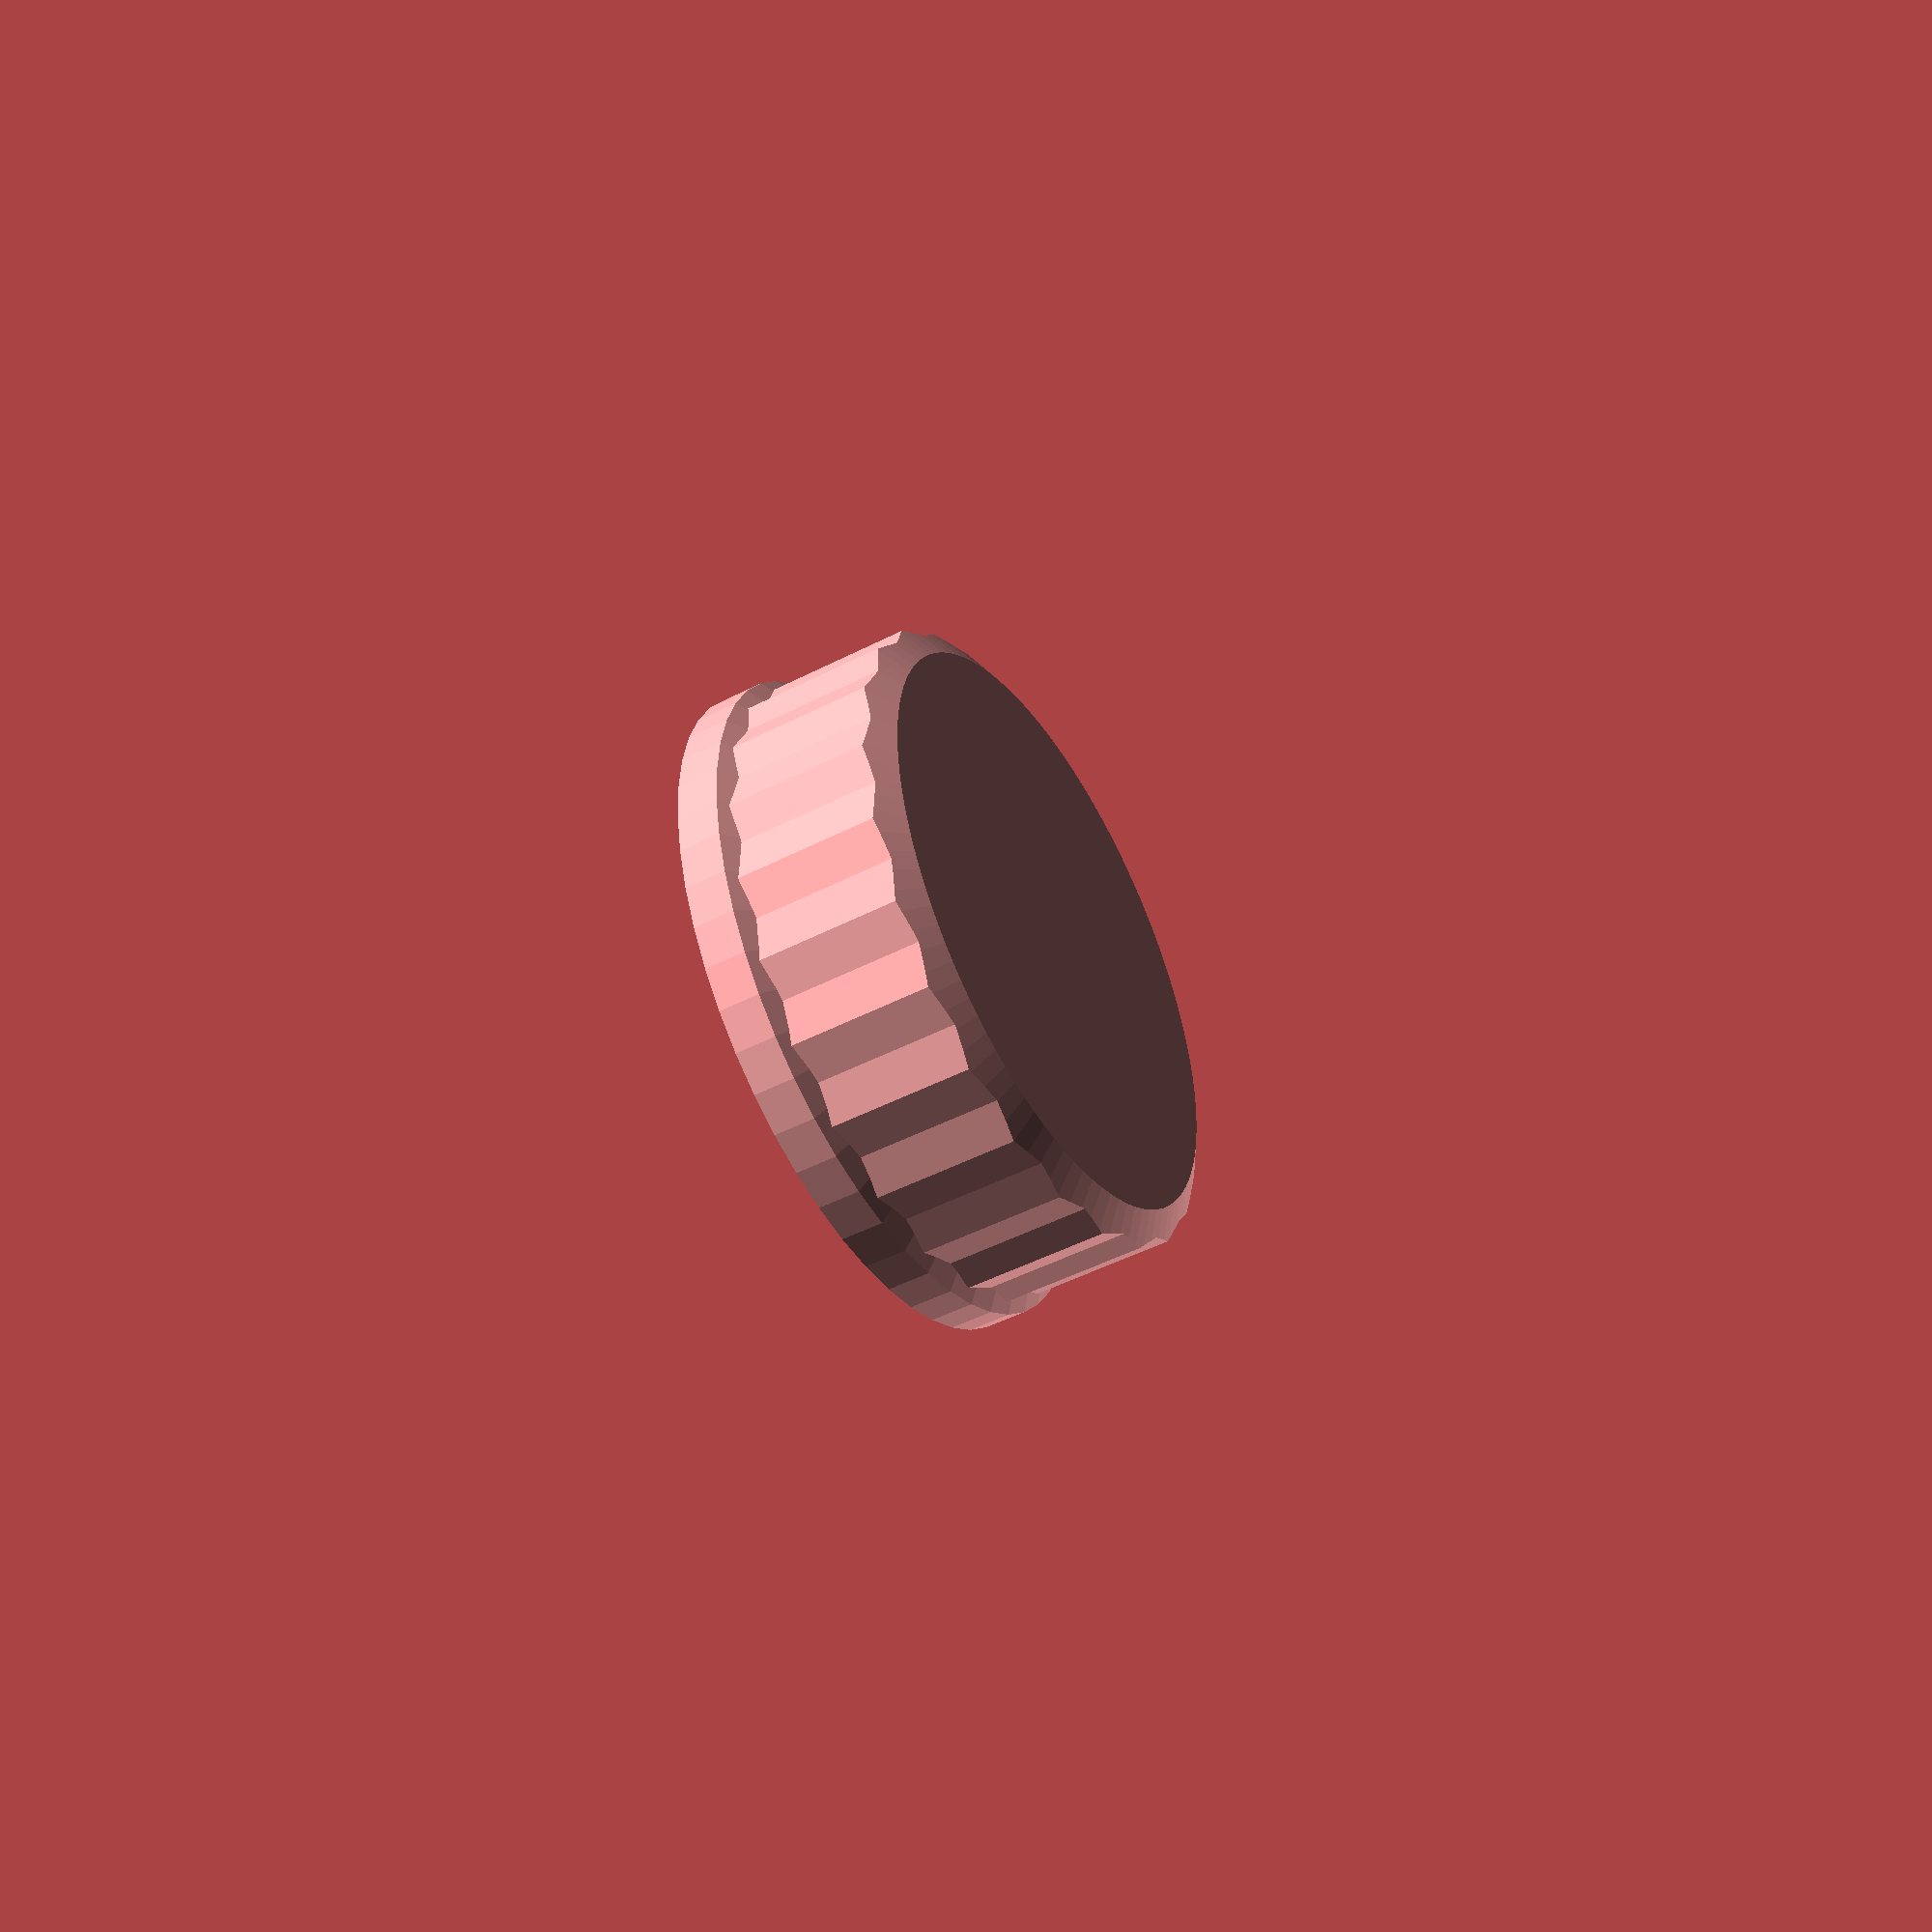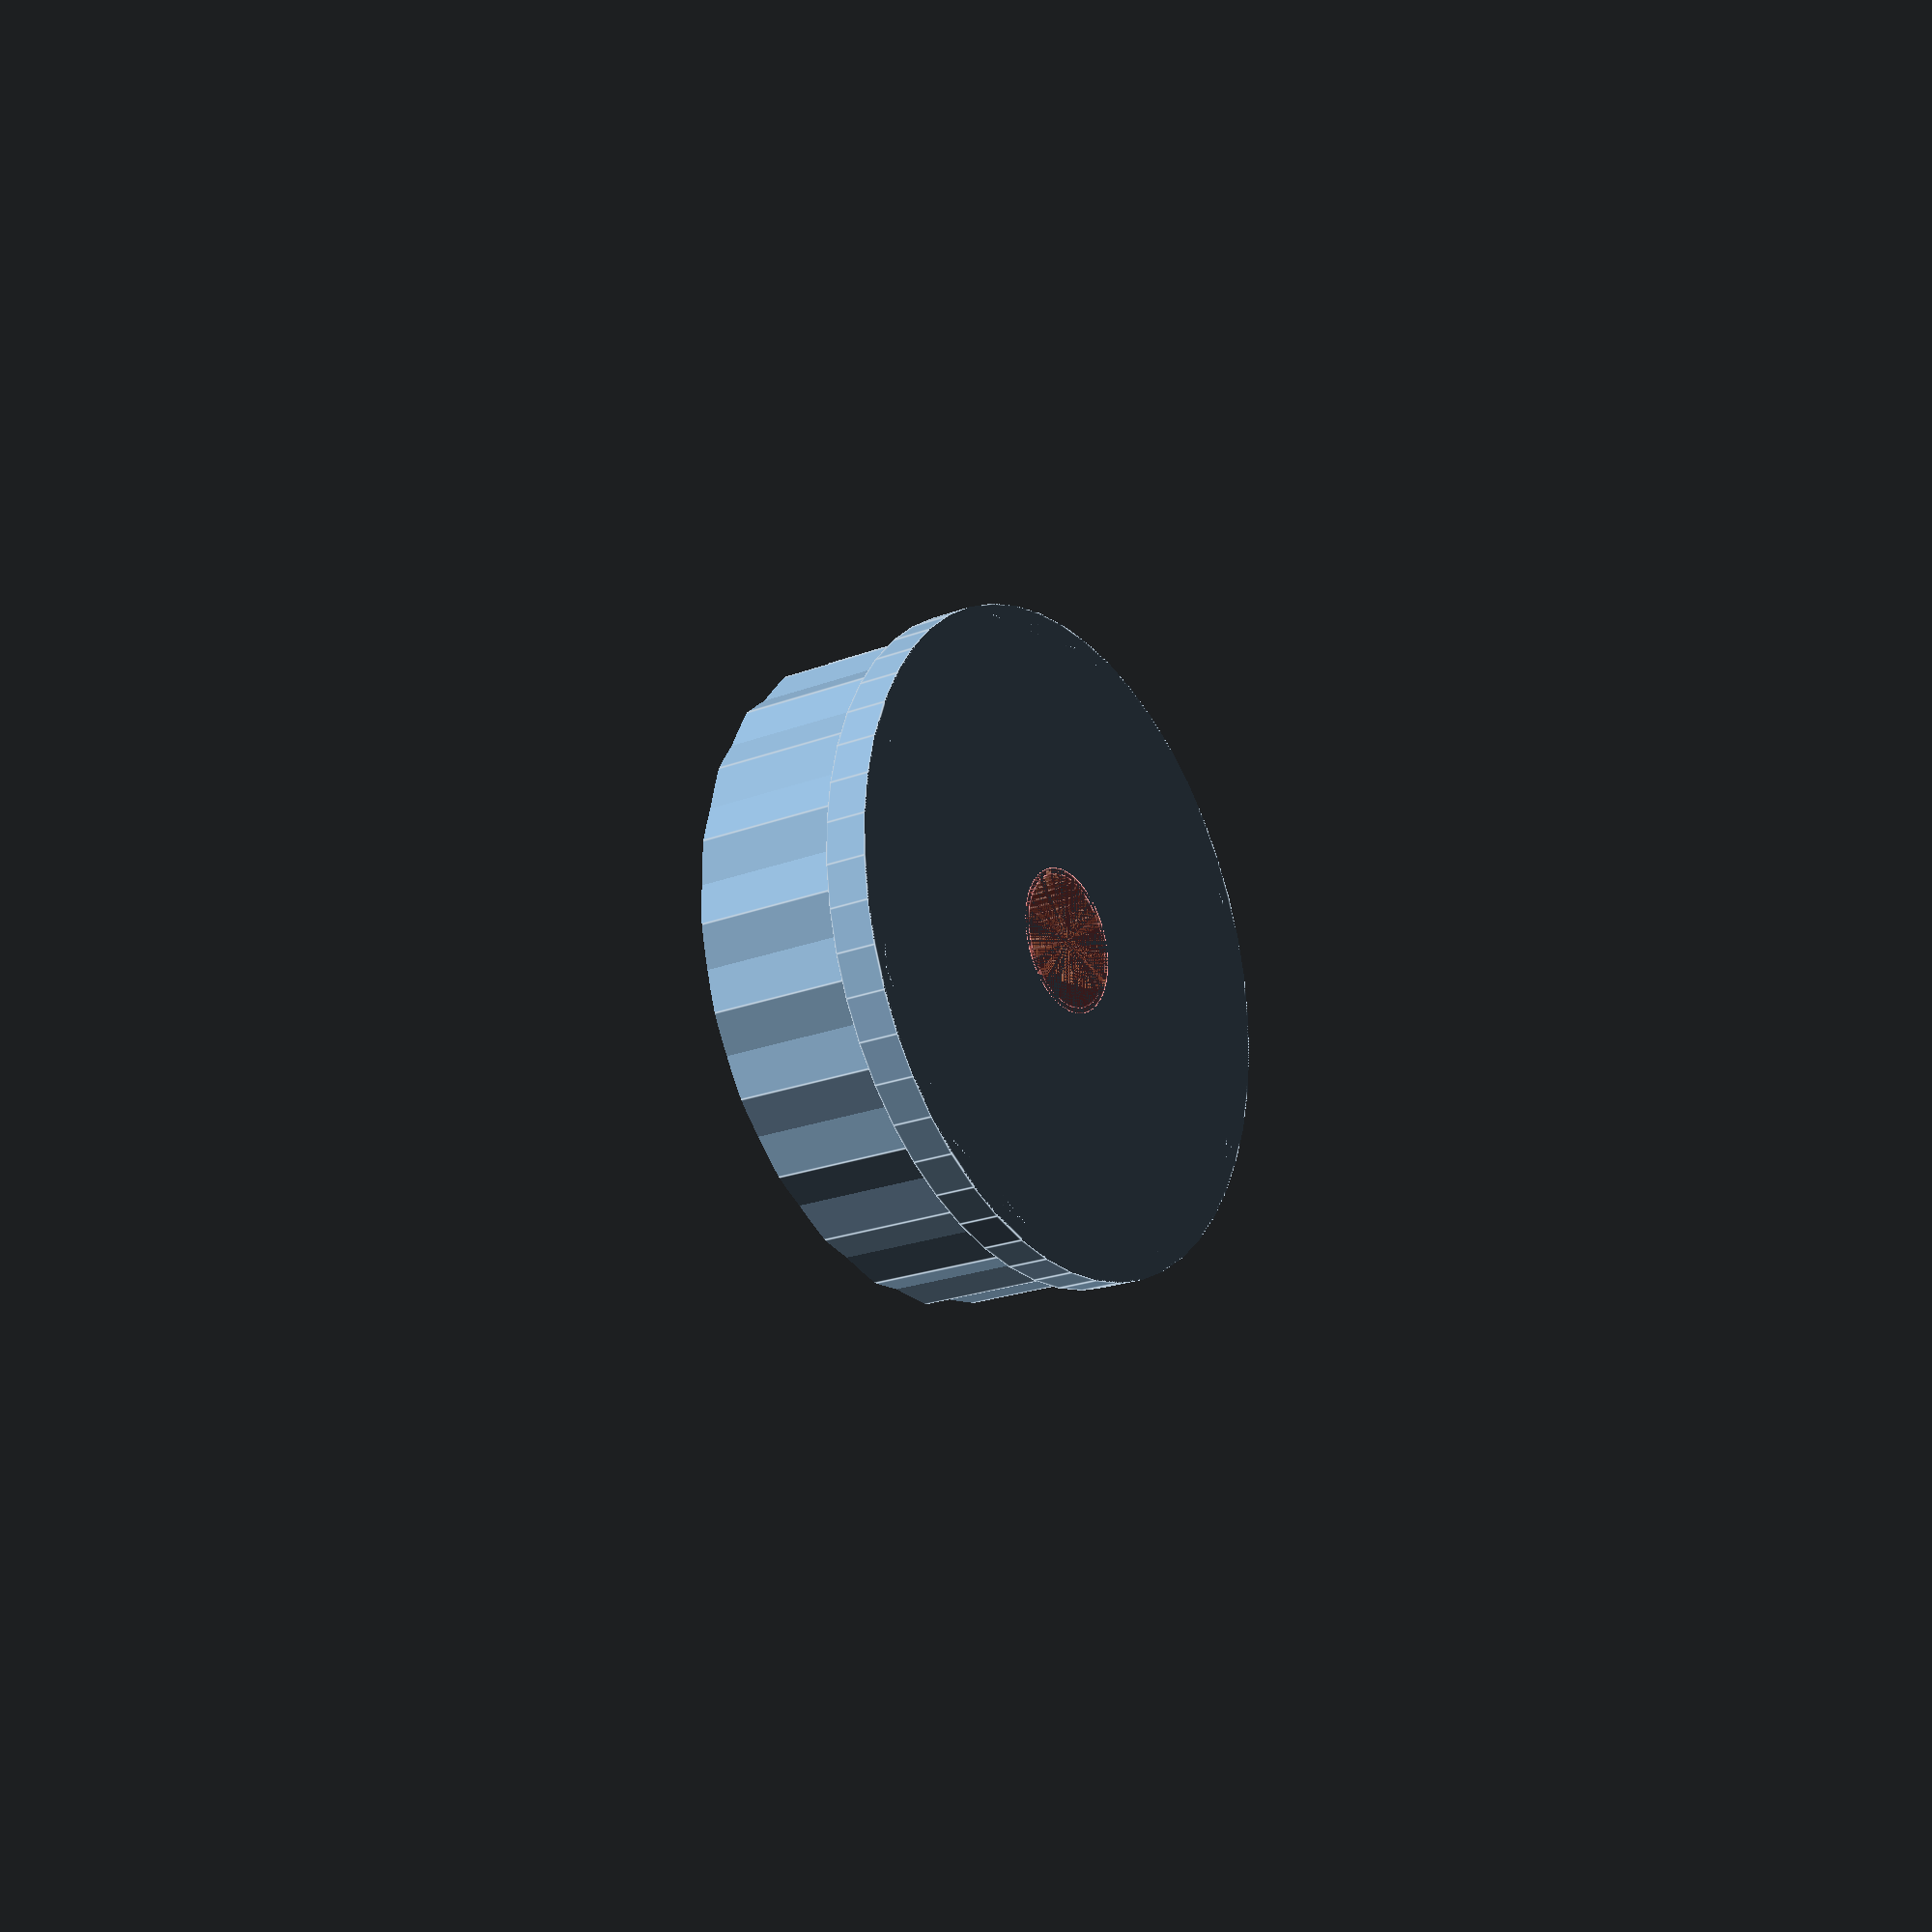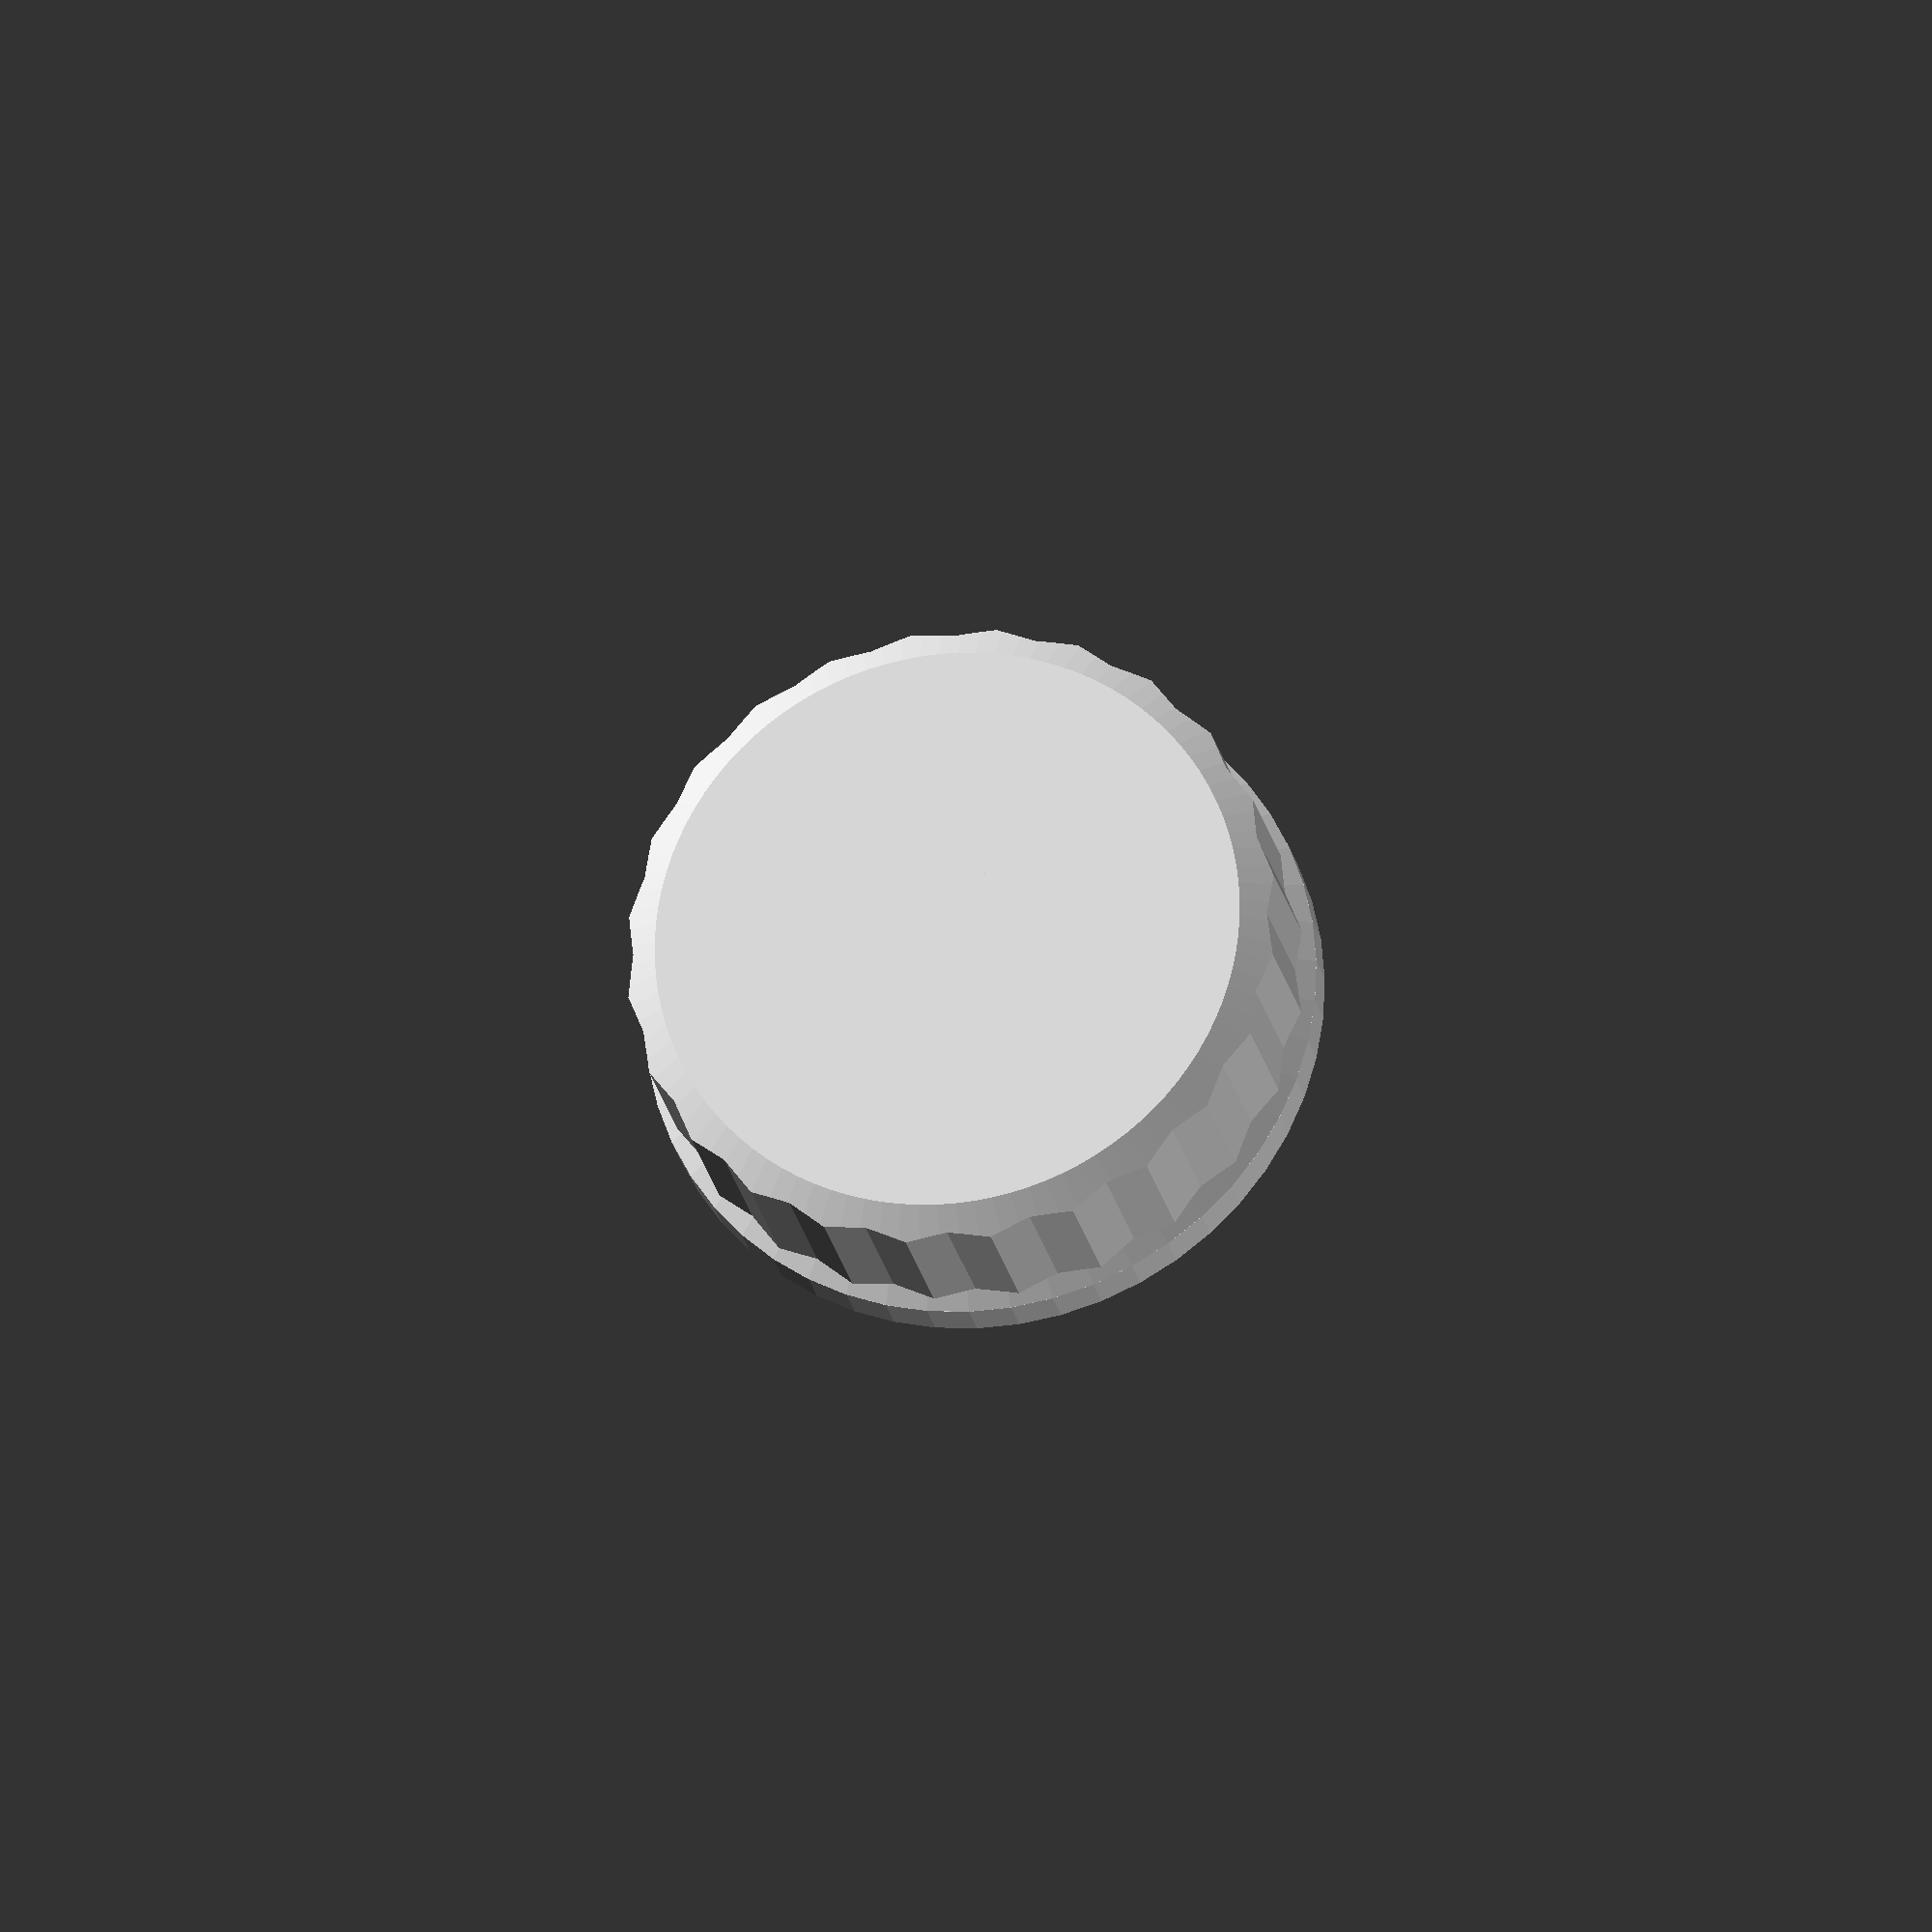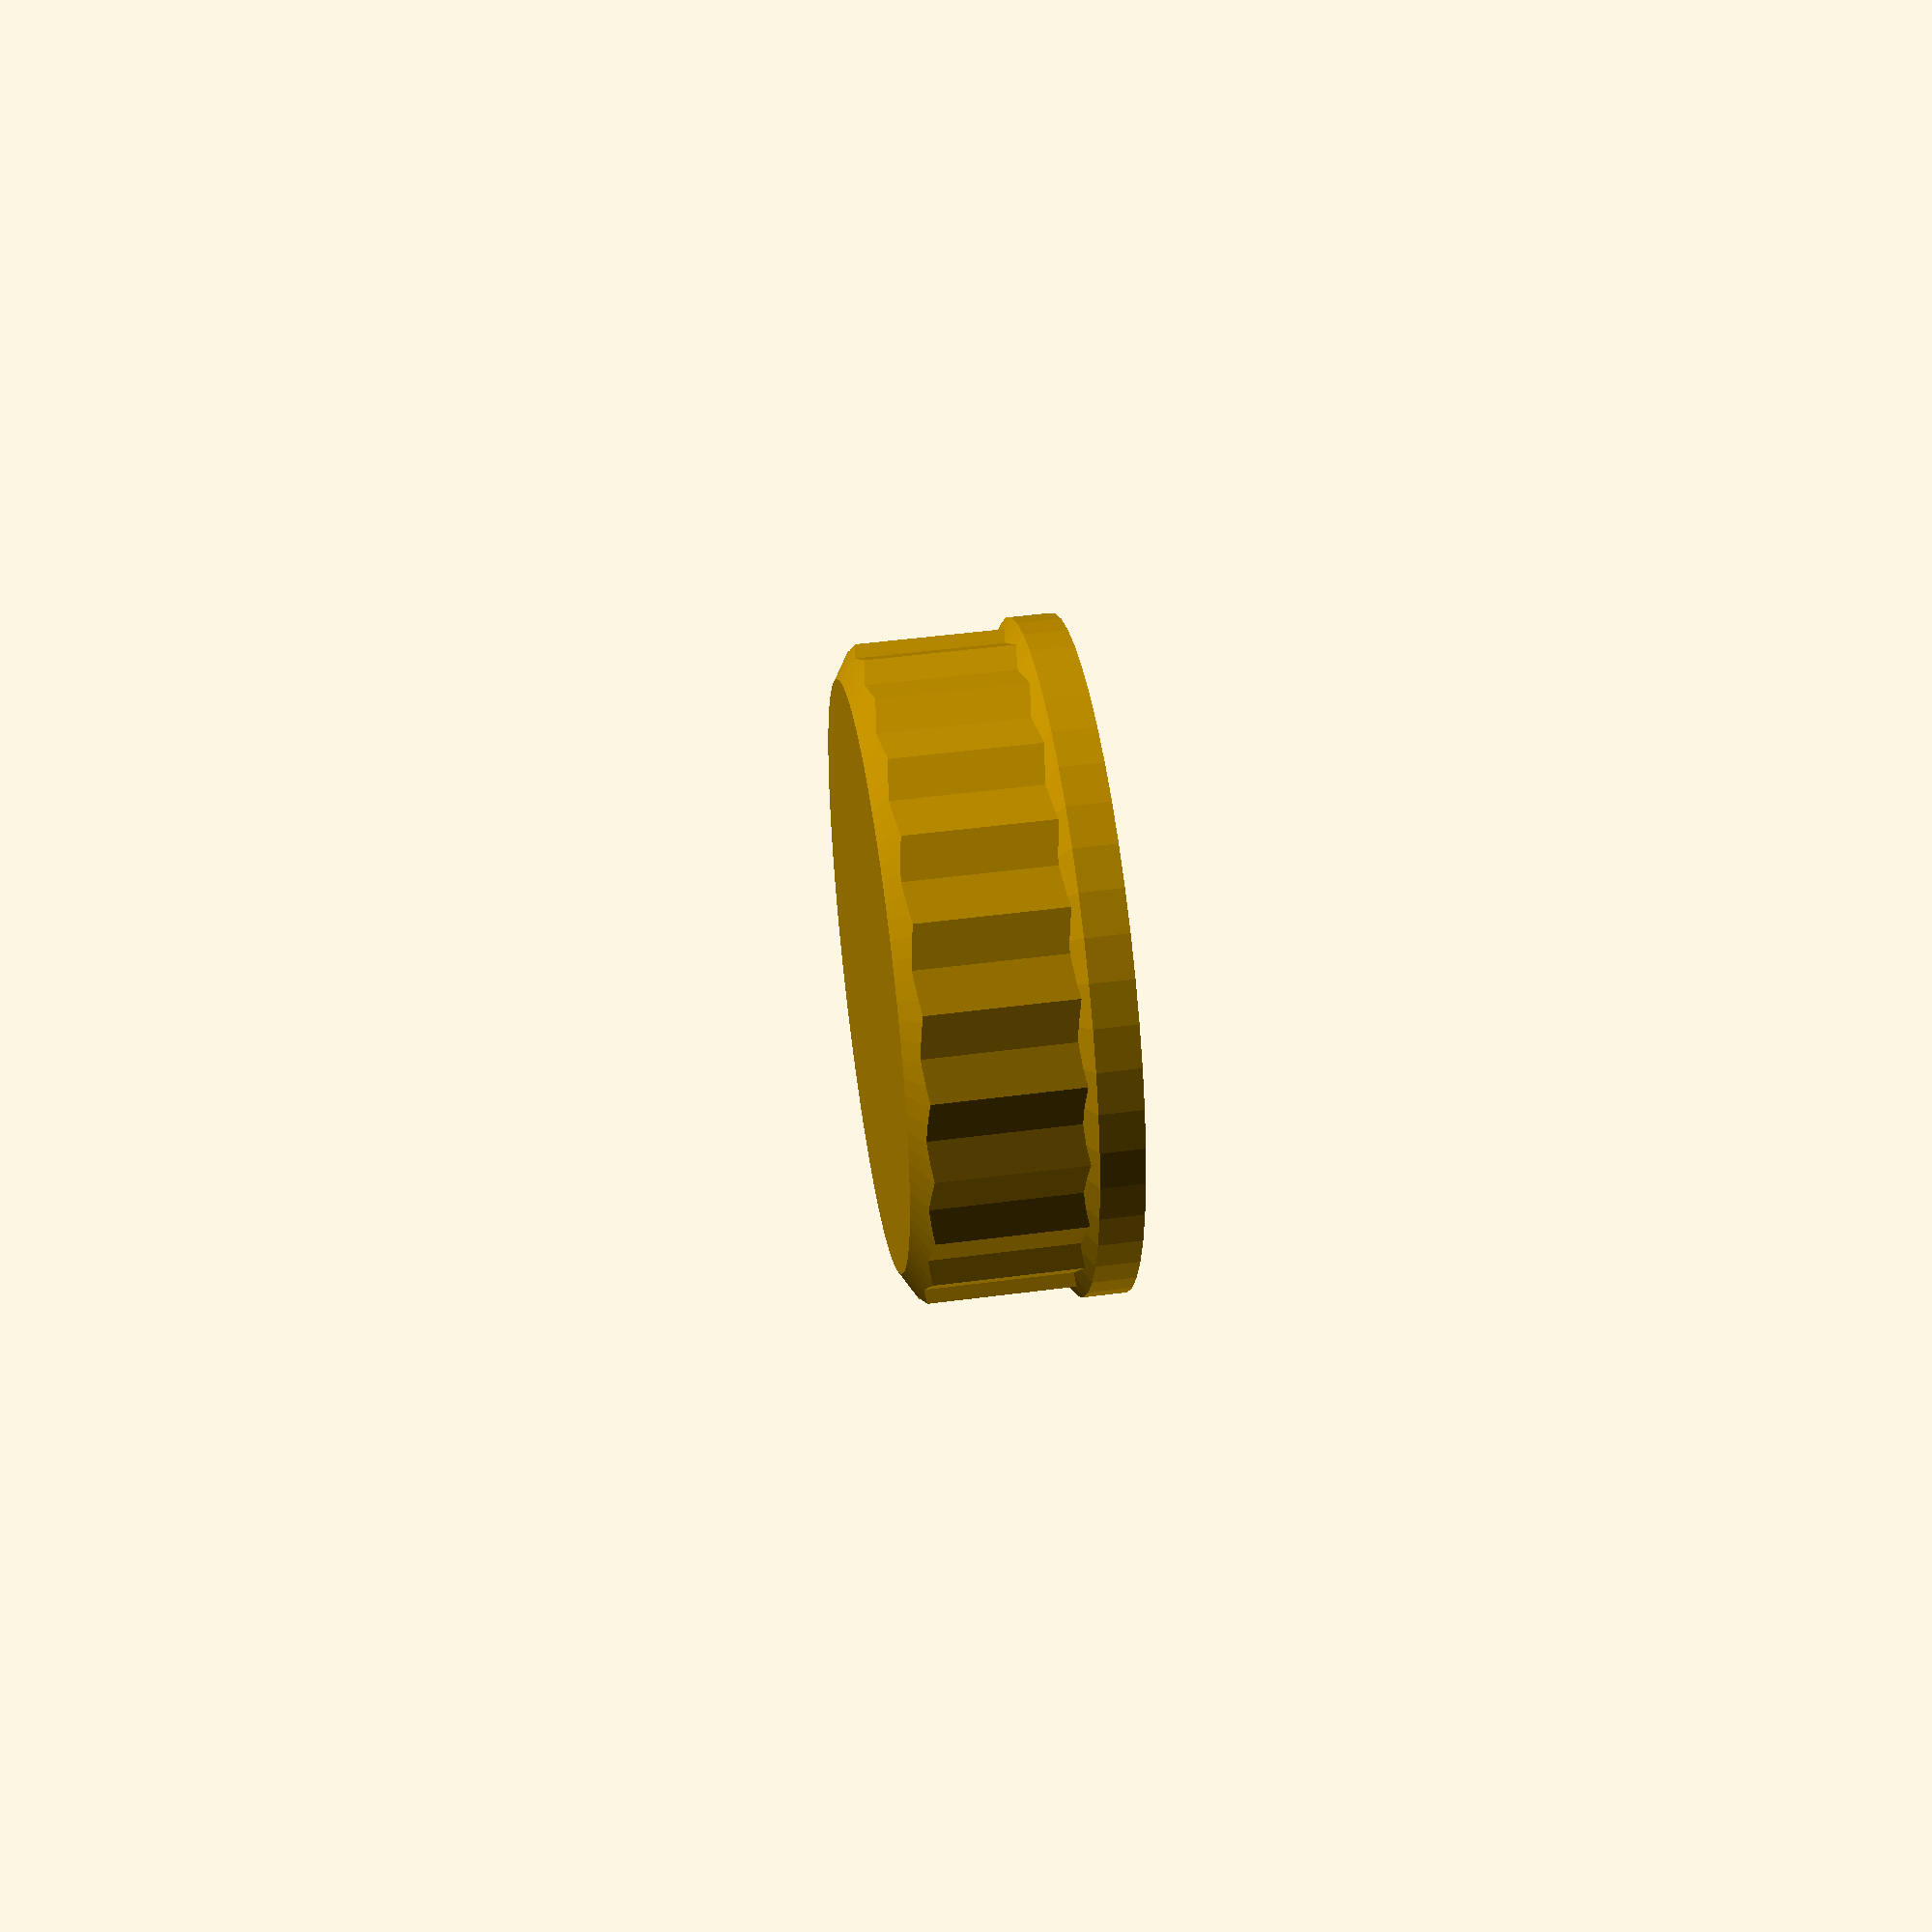
<openscad>
// copied and adapted from https://www.thingiverse.com/brunobruno

shaft_height = 8;
shaft_depth = 10;

width=30;
diameter_bottom_finish = 1;

extra_height = 0;
toprounding=-3;

shaft_clear = shaft_height-shaft_depth;
n = 12;
min_cap = 2;
height = shaft_height + min_cap + extra_height;
diameterBottom = width + diameter_bottom_finish;

$fn = 100;

difference(){
	intersection(){
		union(){
			cylinder(d=width,h=height,$fn=n);
			rotate(a=360/n/2,v=[0,0,1]) cylinder(d=width,h=height,$fn=n);
			// bottom finish
            cylinder(d=diameterBottom,h=2,$fn=50);
			translate([0,0,2]) cylinder(d1=diameterBottom,d2=0,h=10,$fn=50);
		};
		// top finish
        cylinder(d1=60,d2=width+toprounding,h=height);
	};
    // Shaft
#	difference(){
		union(){
			cylinder(d=6.2,h=shaft_height,$fn=50);
			cylinder(d1=6.7,d2=0,h=6.5,$fn=50);
		}
        translate([0,0, shaft_clear])
		translate([7,0,6]) cube([10,10,shaft_height-shaft_clear],center=true);
	}
}
</openscad>
<views>
elev=47.1 azim=188.0 roll=300.5 proj=p view=wireframe
elev=21.3 azim=97.8 roll=124.7 proj=p view=edges
elev=202.5 azim=128.0 roll=169.1 proj=o view=wireframe
elev=313.6 azim=260.6 roll=81.4 proj=p view=wireframe
</views>
